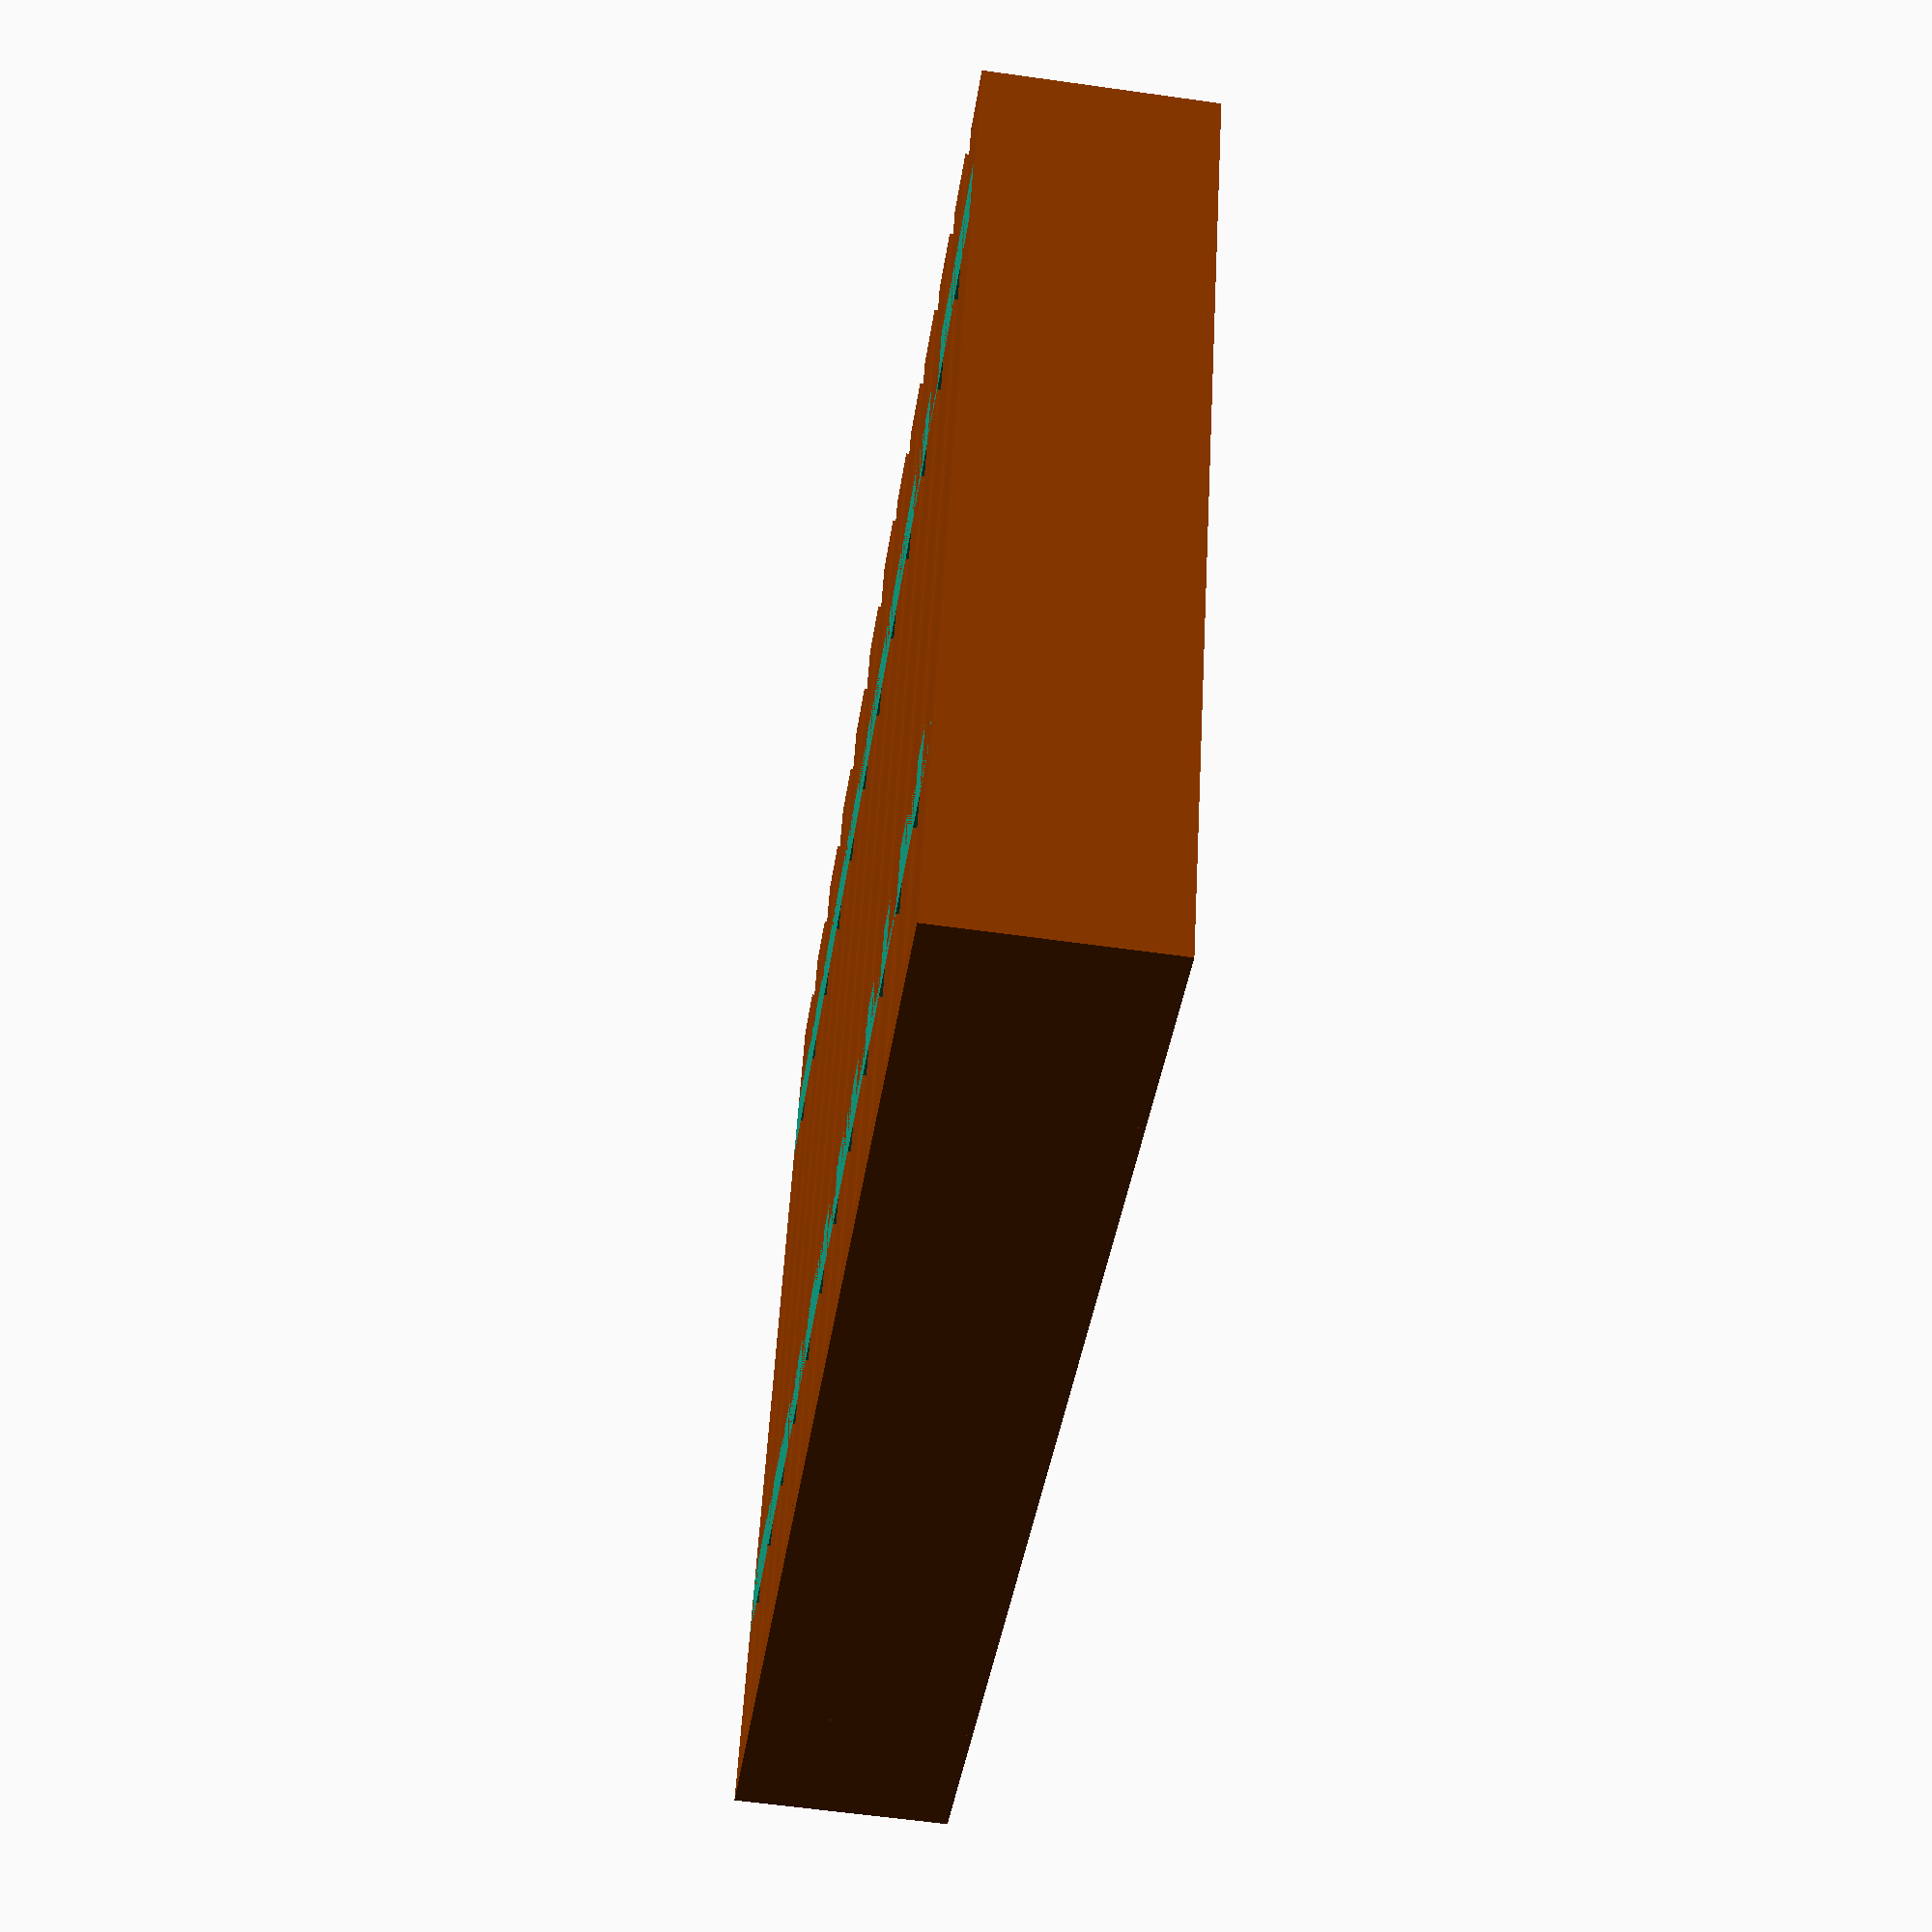
<openscad>
// Забор by @Karimov_Sheroz

cube([100, 2, 15]); color([0.56,0.23,0])  // параллелепипед со сторонами 100,2,15  мм
cube([100, 2, 15]); color([0.56,0.23,0])  // параллелепипед со сторонами 100,2,15  мм  
  translate([0,0,0]) cube([5, 67, 15]); color([0.56,0.23,0])  // параллелепипед со сторонами 5, 67, 15  мм
translate([8,0,0]) cube([5, 68, 15]); color([0.56,0.23,0])  //параллелепипед со сторонами 5, 68, 15  мм
translate([16,0,0]) cube([5, 69, 15]); color([0.56,0.23,0])  // параллелепипед со сторонами 5, 69, 15  мм 
translate([24,0,0]) cube([5, 70, 15]); color([0.56,0.23,0])  // параллелепипед со сторонами 5, 70, 15  мм  
translate([32,0,0]) cube([5, 71, 15]); color([0.56,0.23,0])   //параллелепипед со сторонами 5, 71, 15  мм
  translate([40,0,0]) cube([5, 72, 15]); color([0.56,0.23,0])  //параллелепипед со сторонами 5, 72, 15  мм
translate([48,0,0]) cube([5, 73, 15]); color([0.56,0.23,0])  //параллелепипед со сторонами 5, 73, 15  мм
 translate([56,0,0]) cube([5, 72, 15]); color([0.56,0.23,0])  //параллелепипед со сторонами 5, 72, 15  мм
 translate([64,0,0]) cube([5, 71, 15]); color([0.56,0.23,0])  //параллелепипед со сторонами 5, 71, 15  мм
translate([72,0,0]) cube([5, 70, 15]); color([0.56,0.23,0])  //параллелепипед со сторонами 5, 70, 15  мм 
translate([80,0,0]) cube([5, 69, 15]); color([0.56,0.23,0])  //параллелепипед со сторонами 5, 69, 15  мм
translate([88,0,0]) cube([5, 68, 15]); color([0.56,0.23,0])  //параллелепипед со сторонами 5, 68, 15  мм
translate([96,0,0]) cube([5, 67, 15]);  // параллелепипед со сторонами 5, 67, 15 мм 
cube([100, 2, 15]);  //параллелепипед со сторонами 100,2,15  мм
translate([0,55,0]) cube([100, 5, 15]); color([0.56,0.23,0]) //параллелепипед со сторонами 100,5,15  мм
cube([100, 2, 15]);
translate([0,13,0]) cube([100, 5, 15]); //параллелепипед со сторонами 100,5,15  мм




</openscad>
<views>
elev=239.2 azim=201.8 roll=98.3 proj=p view=wireframe
</views>
